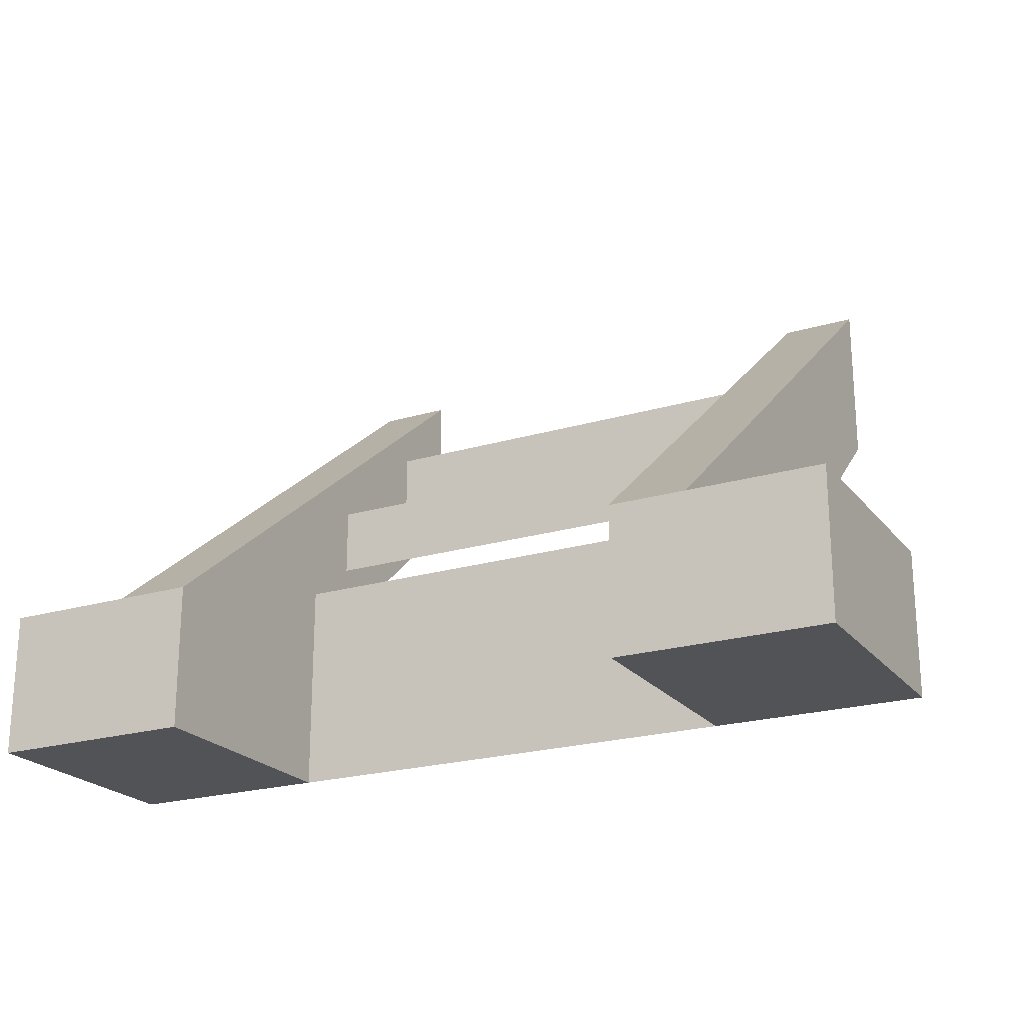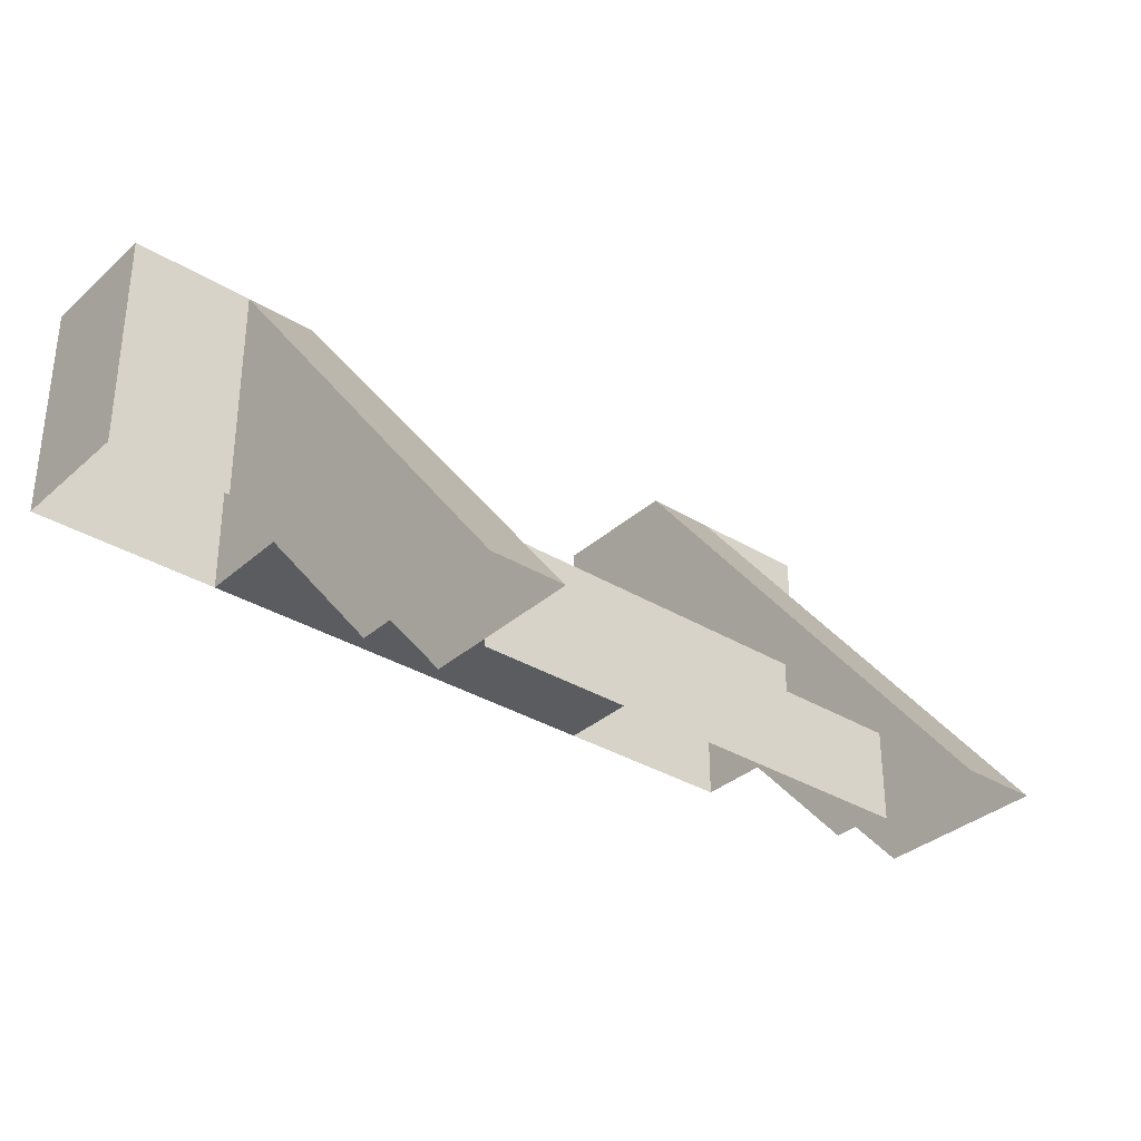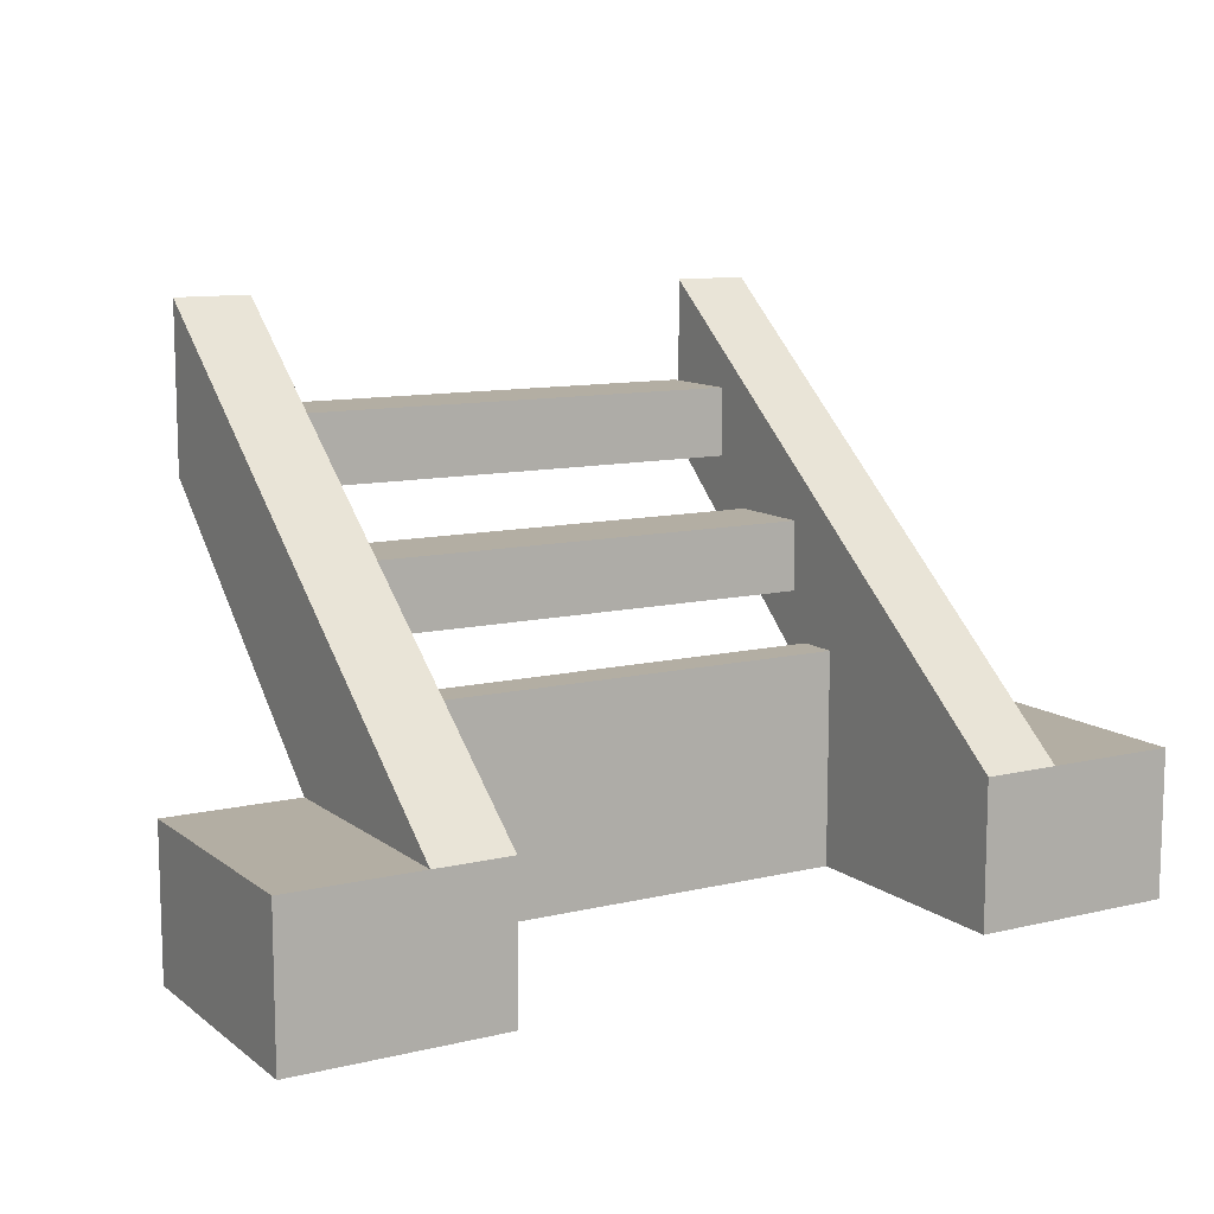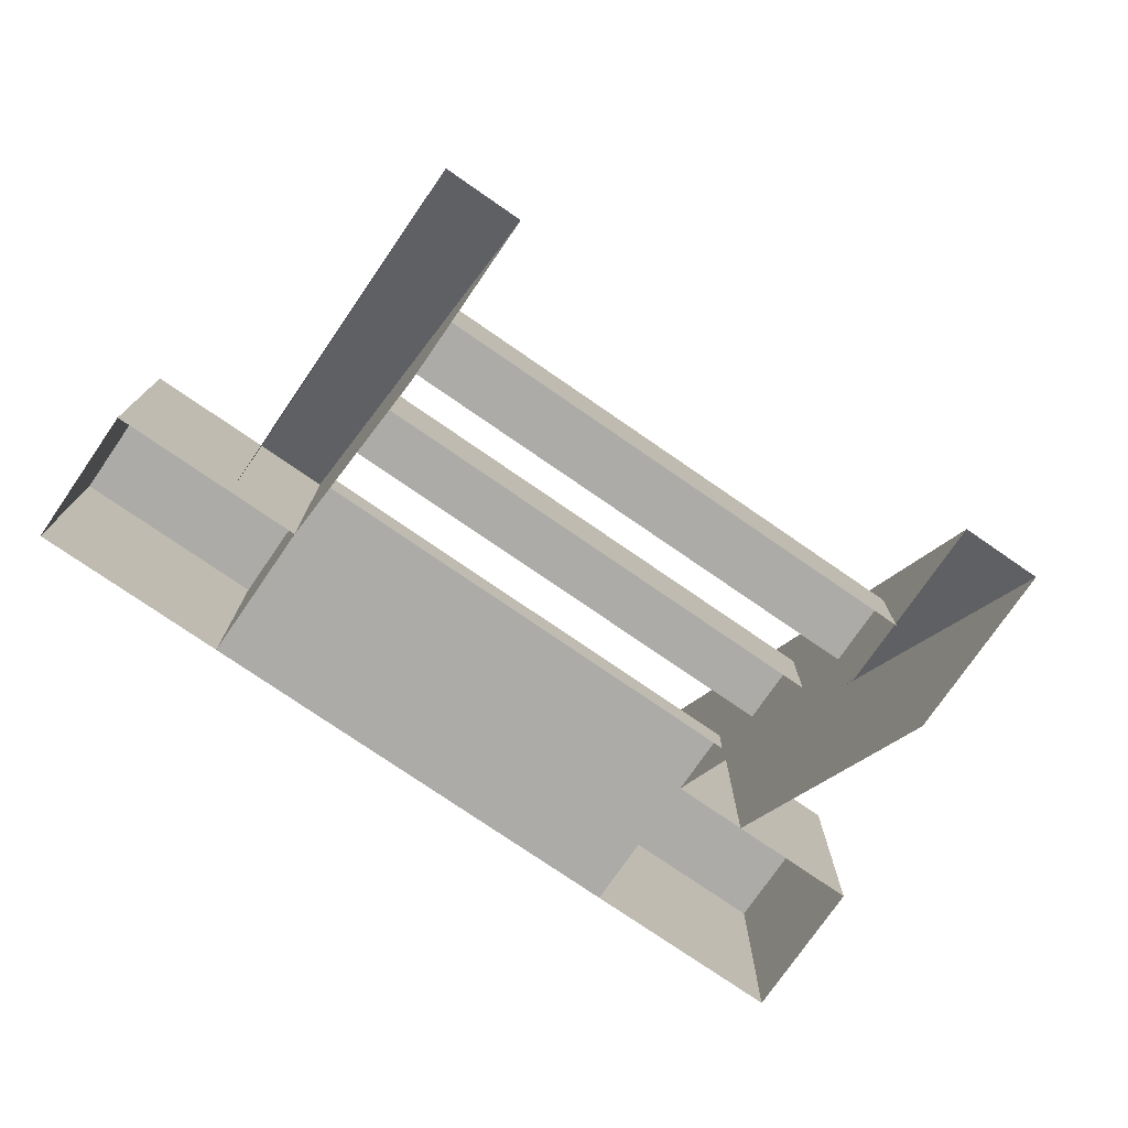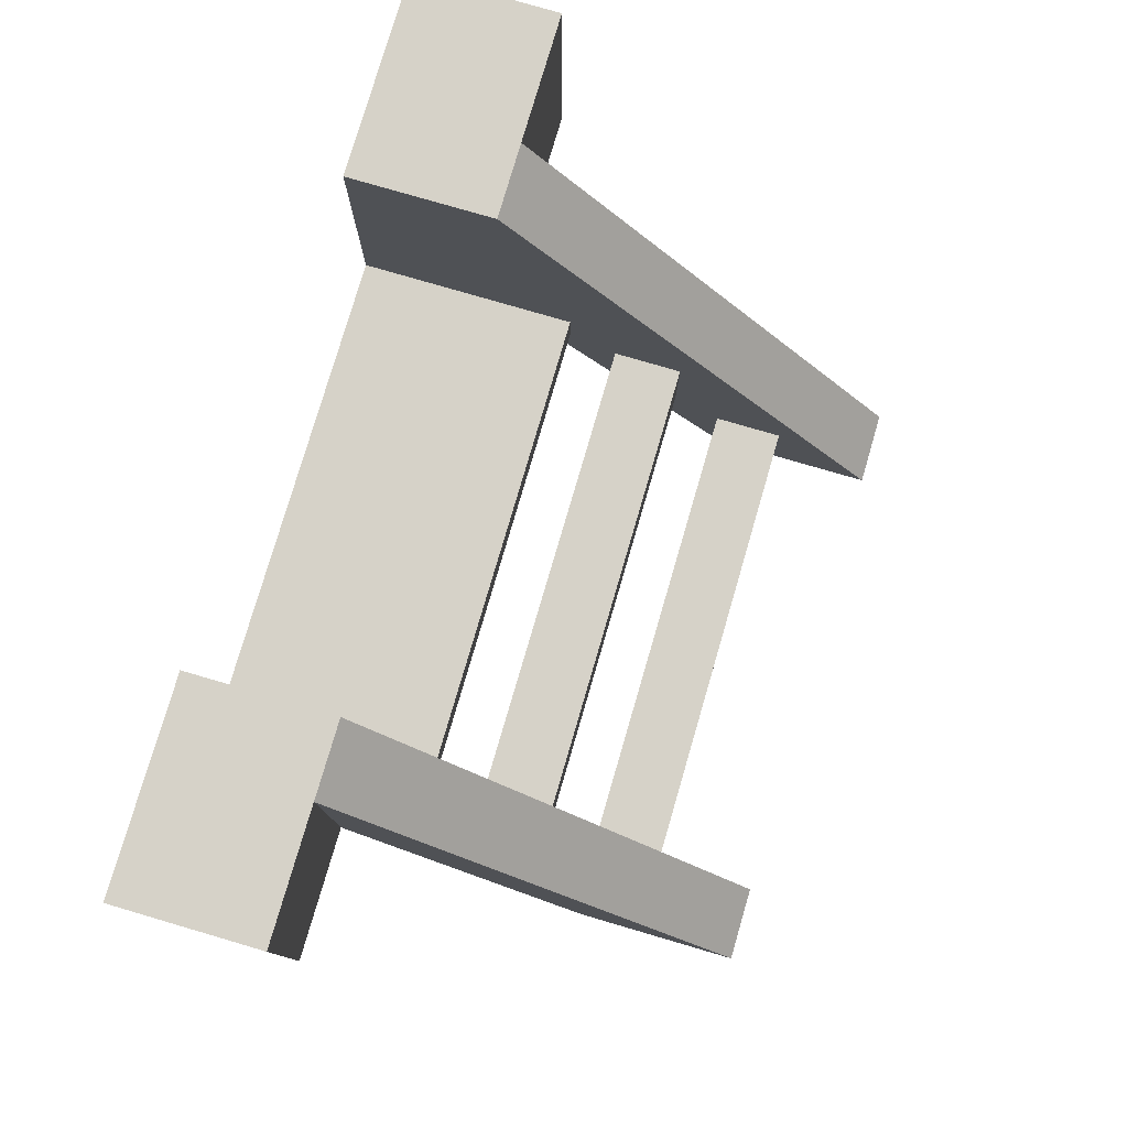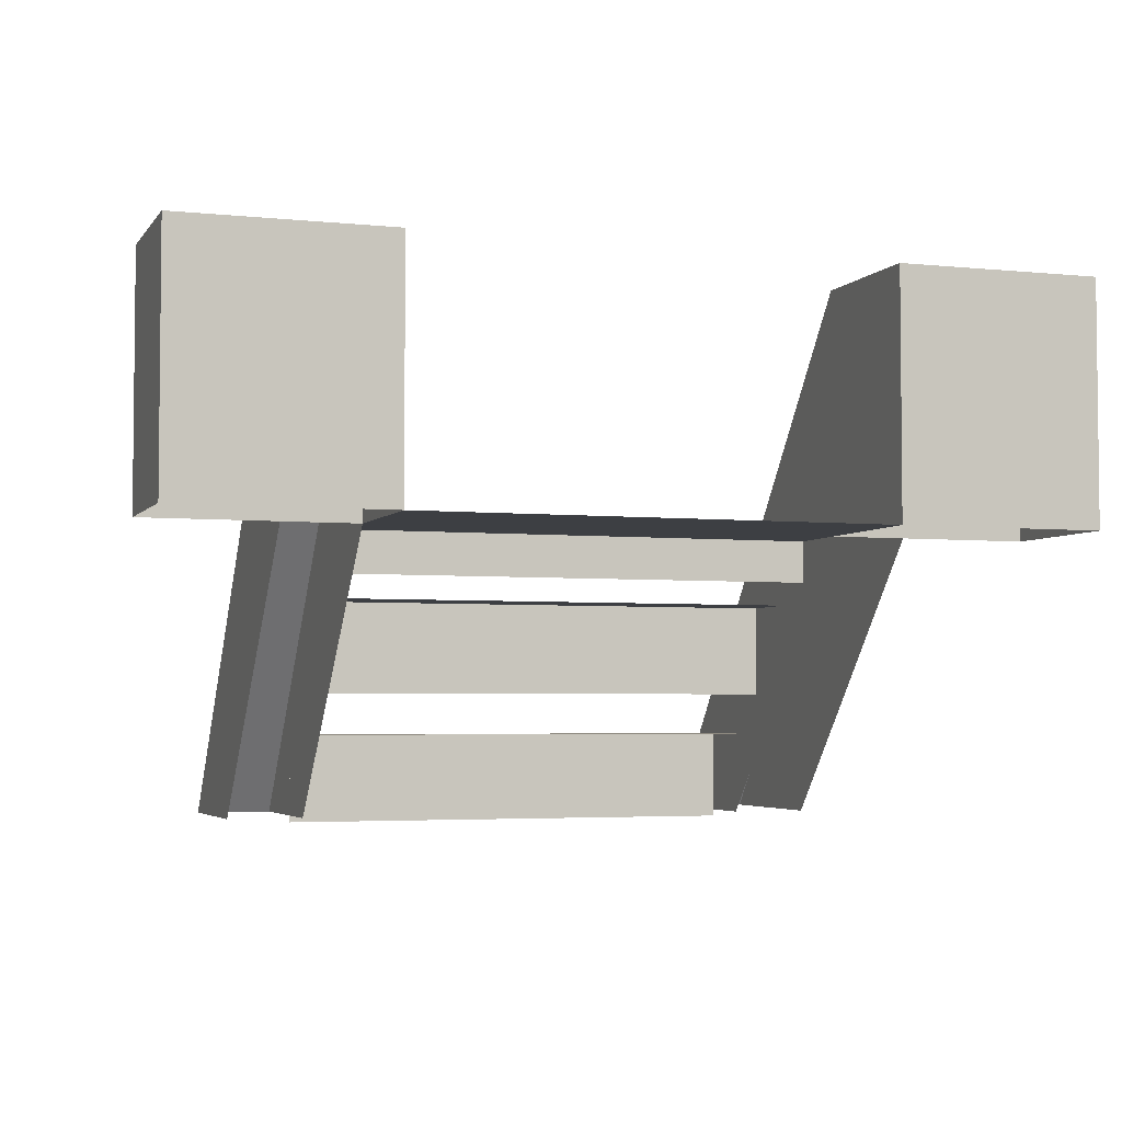
<metadata>
{"format":"obj","ext":"obj","renderer":"f3d","projection":"perspective","resolution":1024,"background":"white","views":[{"elev":-22.0,"azim":-152.5,"up":"+Z"},{"elev":-33.7,"azim":-39.8,"up":"+Y"},{"elev":11.0,"azim":149.7,"up":"+Z"},{"elev":-76.2,"azim":-34.6,"up":"+Y"},{"elev":78.3,"azim":-73.7,"up":"+Y"},{"elev":-3.8,"azim":161.1,"up":"+Y"}]}
</metadata>
<code>
v -0.2656 -0.6875 0.007812
v -0.2656 -0.6875 -0.07031
v 0.2656 -0.6875 -0.07031
v 0.2656 -0.6875 0.007812
v -0.2656 -0.7891 0.007812
v 0.2656 -0.7891 0.007812
v -0.2656 -0.5391 -0.125
v -0.2656 -0.5391 -0.2031
v 0.2656 -0.5391 -0.2031
v 0.2656 -0.5391 -0.125
v -0.2656 -0.6406 -0.125
v 0.2656 -0.6406 -0.125
v 0.2656 -0.4688 -0.3359
v 0.2656 -0.1953 -0.3359
v 0.2656 -0.7812 0.125
v 0.2656 -0.7812 -0.0625
v 0.3516 -0.7812 -0.0625
v 0.3516 -0.7812 0.125
v 0.3516 -0.1953 -0.3359
v 0.3516 -0.4688 -0.3359
v -0.3516 -0.4688 -0.3359
v -0.3516 -0.1953 -0.3359
v -0.3516 -0.7812 0.125
v -0.3516 -0.7812 -0.0625
v -0.2656 -0.7812 -0.0625
v -0.2656 -0.7812 0.125
v -0.2656 -0.1953 -0.3359
v -0.2656 -0.4688 -0.3359
v -0.2656 -0.4688 -0.2578
v 0.2656 -0.4688 -0.2578
v -0.2656 -0.5156 -0.2578
v 0.2656 -0.5156 -0.2578
v 0.2656 -0.4688 -0.5
v -0.2656 -0.4688 -0.5
v -0.2656 -0.1953 -0.5
v -0.3516 -0.1953 -0.5
v -0.3516 -0.4688 -0.5
v -0.5 -0.4688 -0.5
v -0.5 -0.1953 -0.5
v -0.5 -0.4688 -0.3359
v -0.5 -0.1953 -0.3359
v 0.2656 -0.1953 -0.5
v 0.3516 -0.4688 -0.5
v 0.3516 -0.1953 -0.5
v 0.5 -0.1953 -0.5
v 0.5 -0.1953 -0.3359
v 0.5 -0.4688 -0.5
v 0.5 -0.4688 -0.3359
f 1 2 3
f 1 3 4
f 1 4 5
f 5 4 6
f 7 8 9
f 7 9 10
f 7 10 11
f 11 10 12
f 13 14 15
f 13 15 16
f 17 18 19
f 17 19 20
f 20 19 13
f 13 19 14
f 14 19 18
f 14 18 15
f 21 22 23
f 21 23 24
f 25 26 27
f 25 27 28
f 28 27 21
f 21 27 22
f 22 27 26
f 22 26 23
f 29 28 13
f 29 13 30
f 29 30 31
f 31 30 32
f 33 13 28
f 33 28 34
f 34 28 35
f 34 35 36
f 34 36 37
f 37 36 38
f 38 36 39
f 38 39 40
f 40 39 41
f 40 41 21
f 21 41 22
f 22 41 36
f 22 36 27
f 27 36 35
f 27 35 28
f 42 33 43
f 42 43 44
f 42 44 19
f 42 19 14
f 42 14 33
f 33 14 13
f 36 41 39
f 45 46 19
f 45 19 44
f 45 44 43
f 45 43 47
f 45 47 48
f 45 48 46
f 46 48 19
f 19 48 20

</code>
